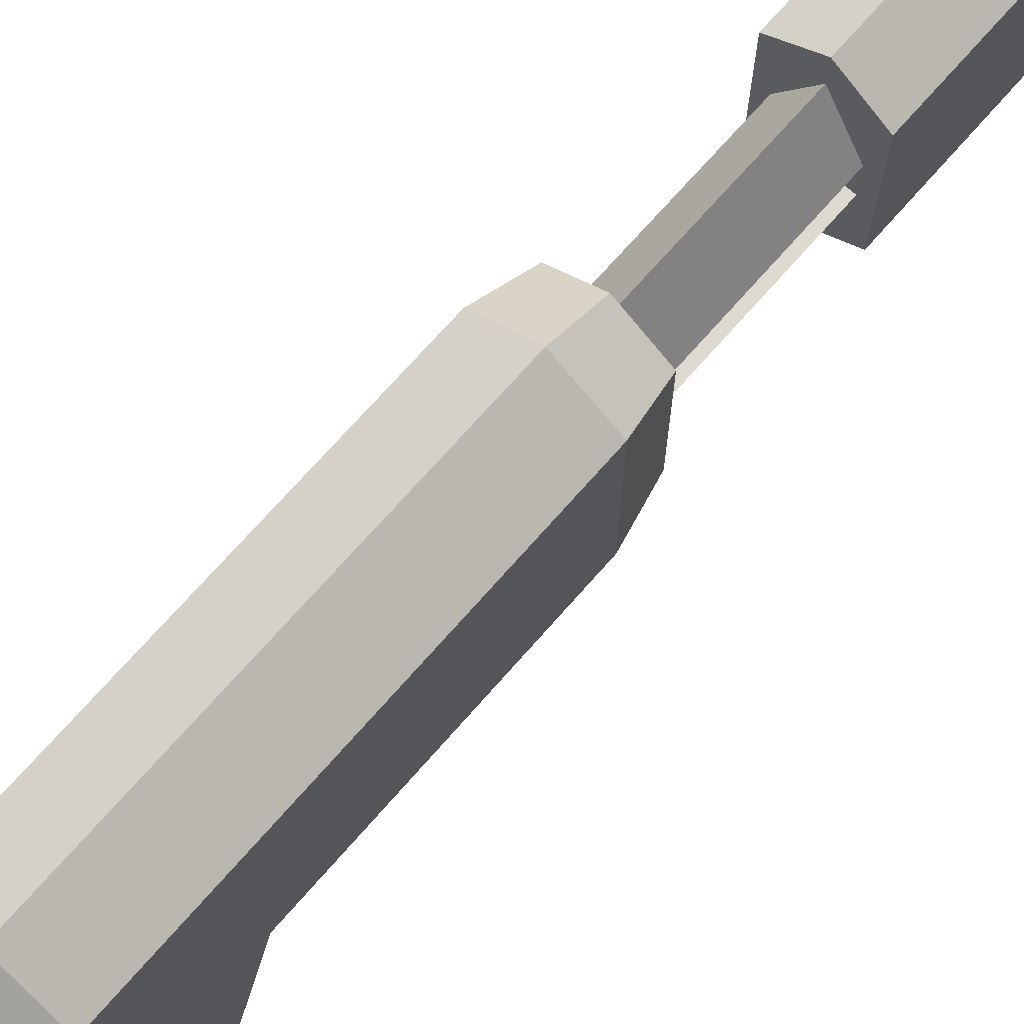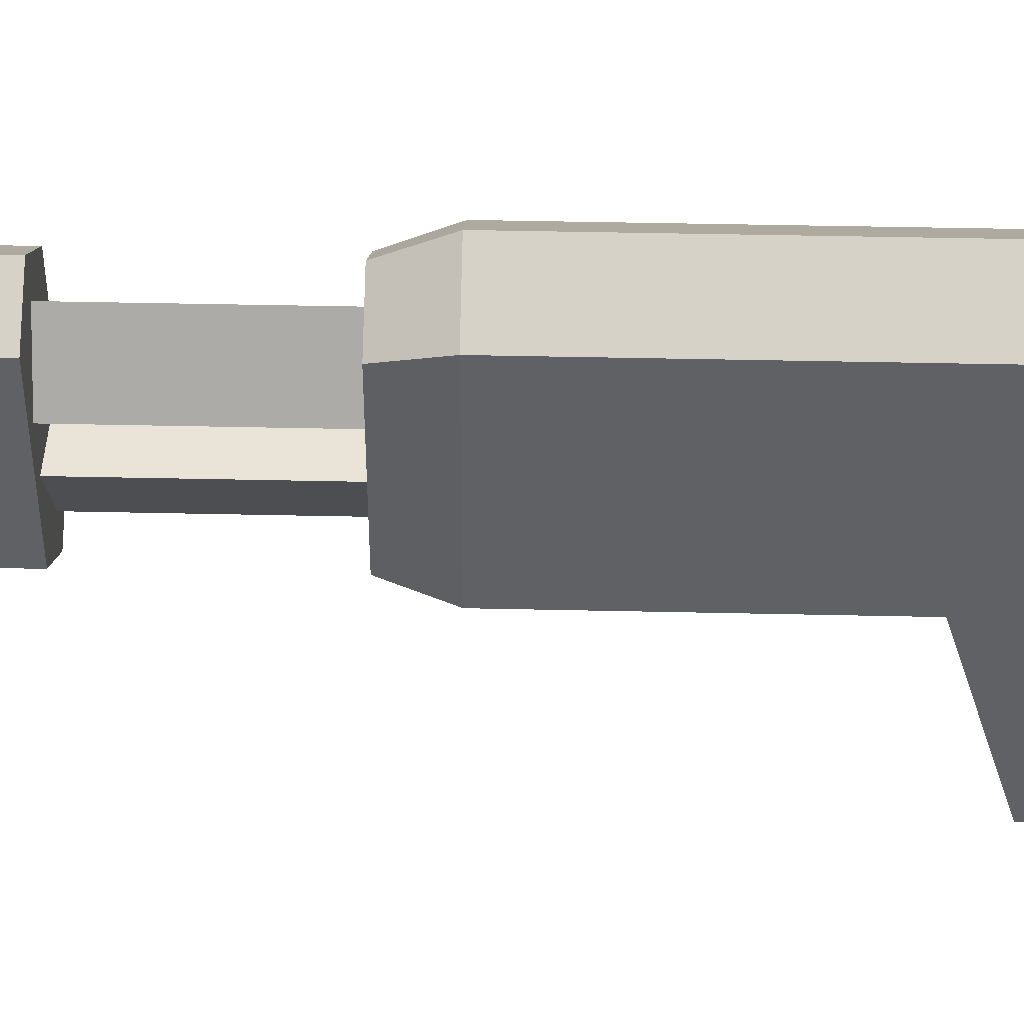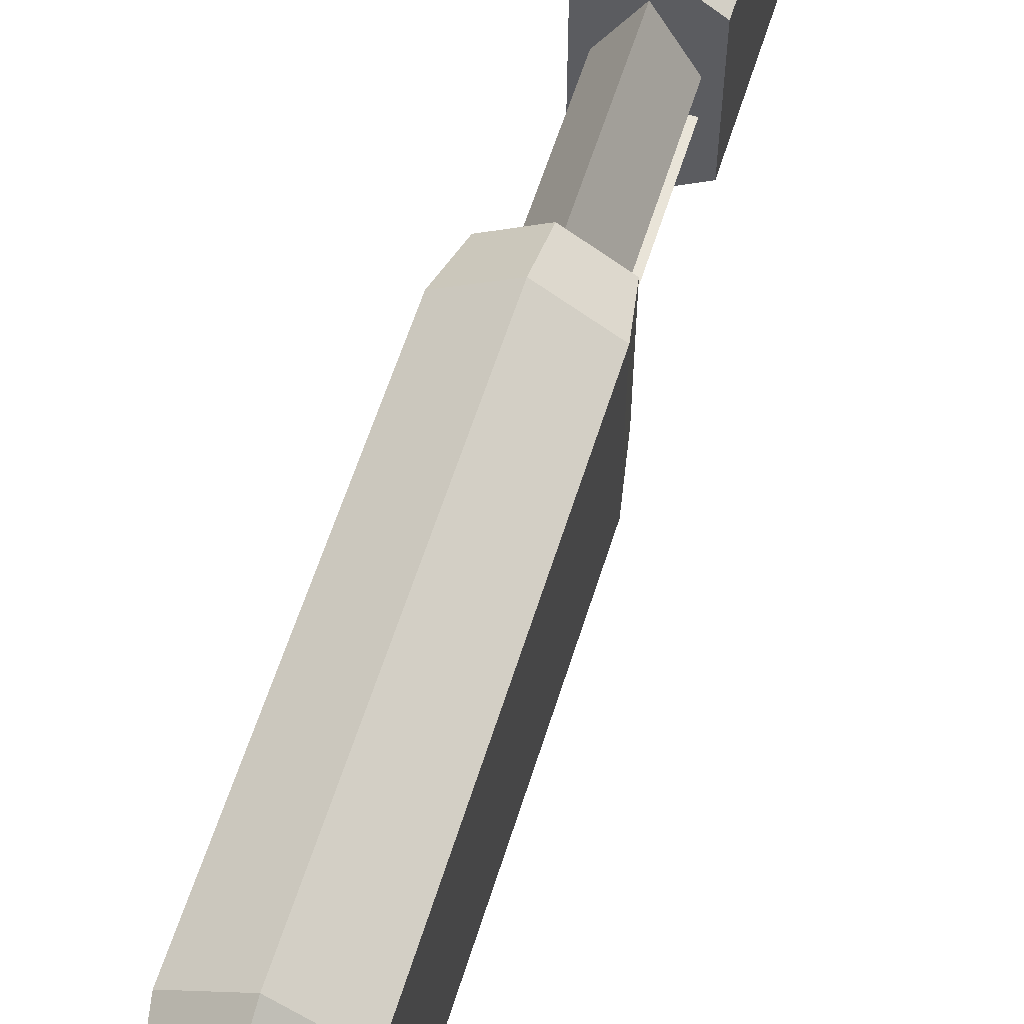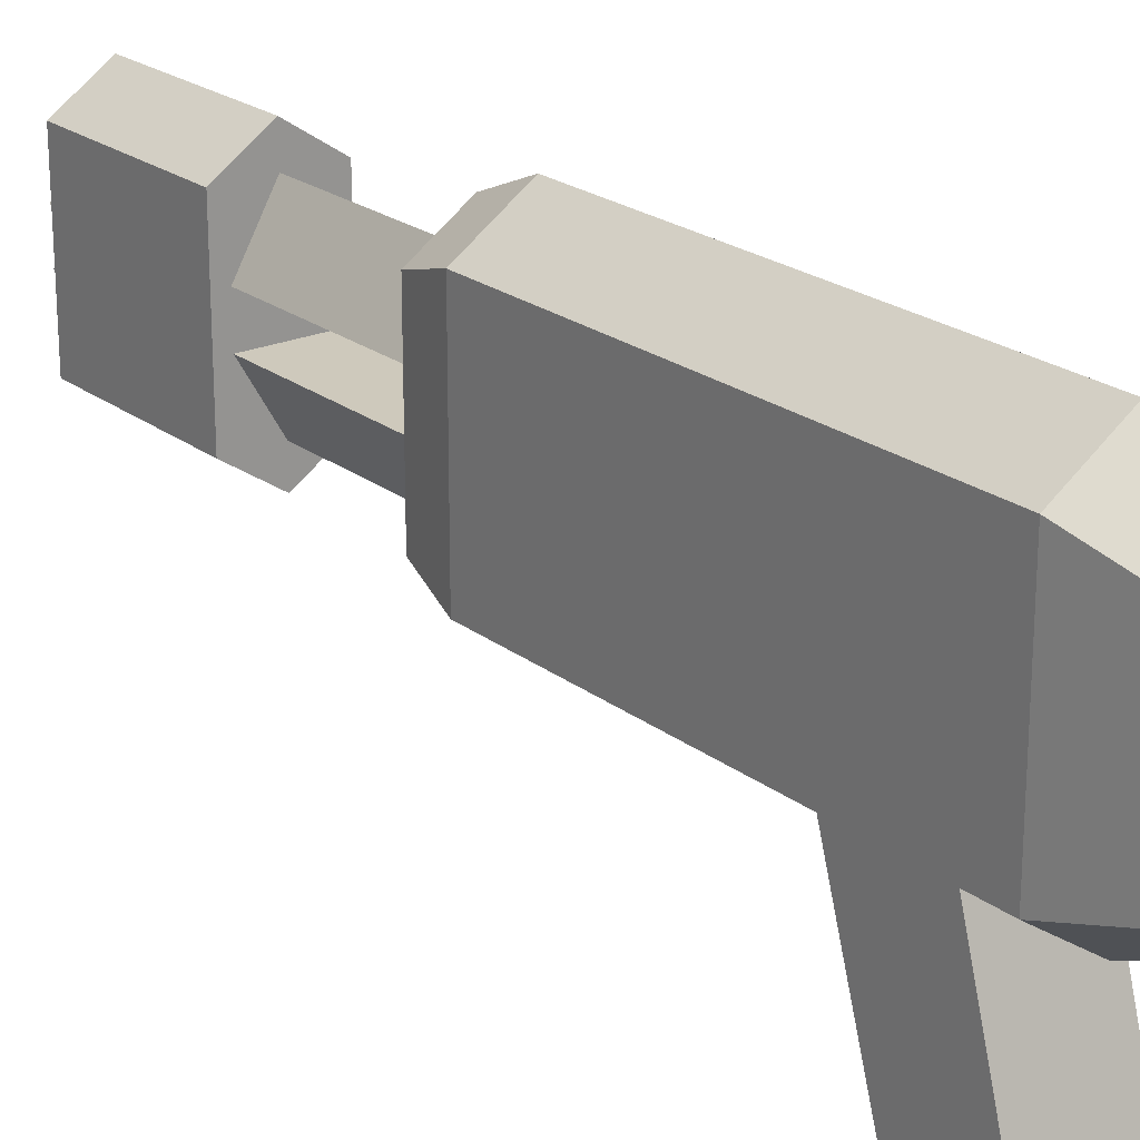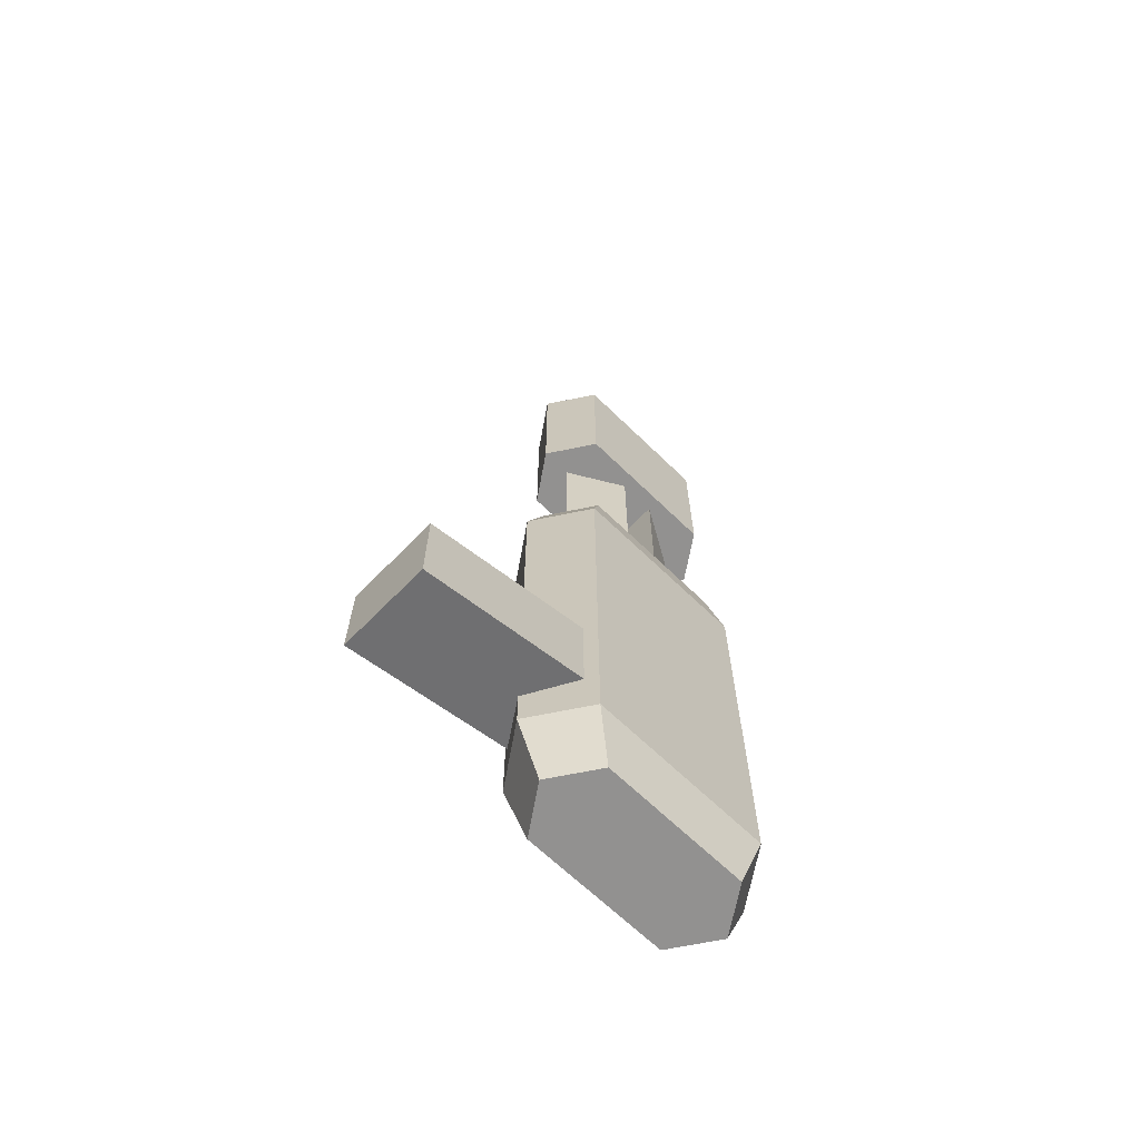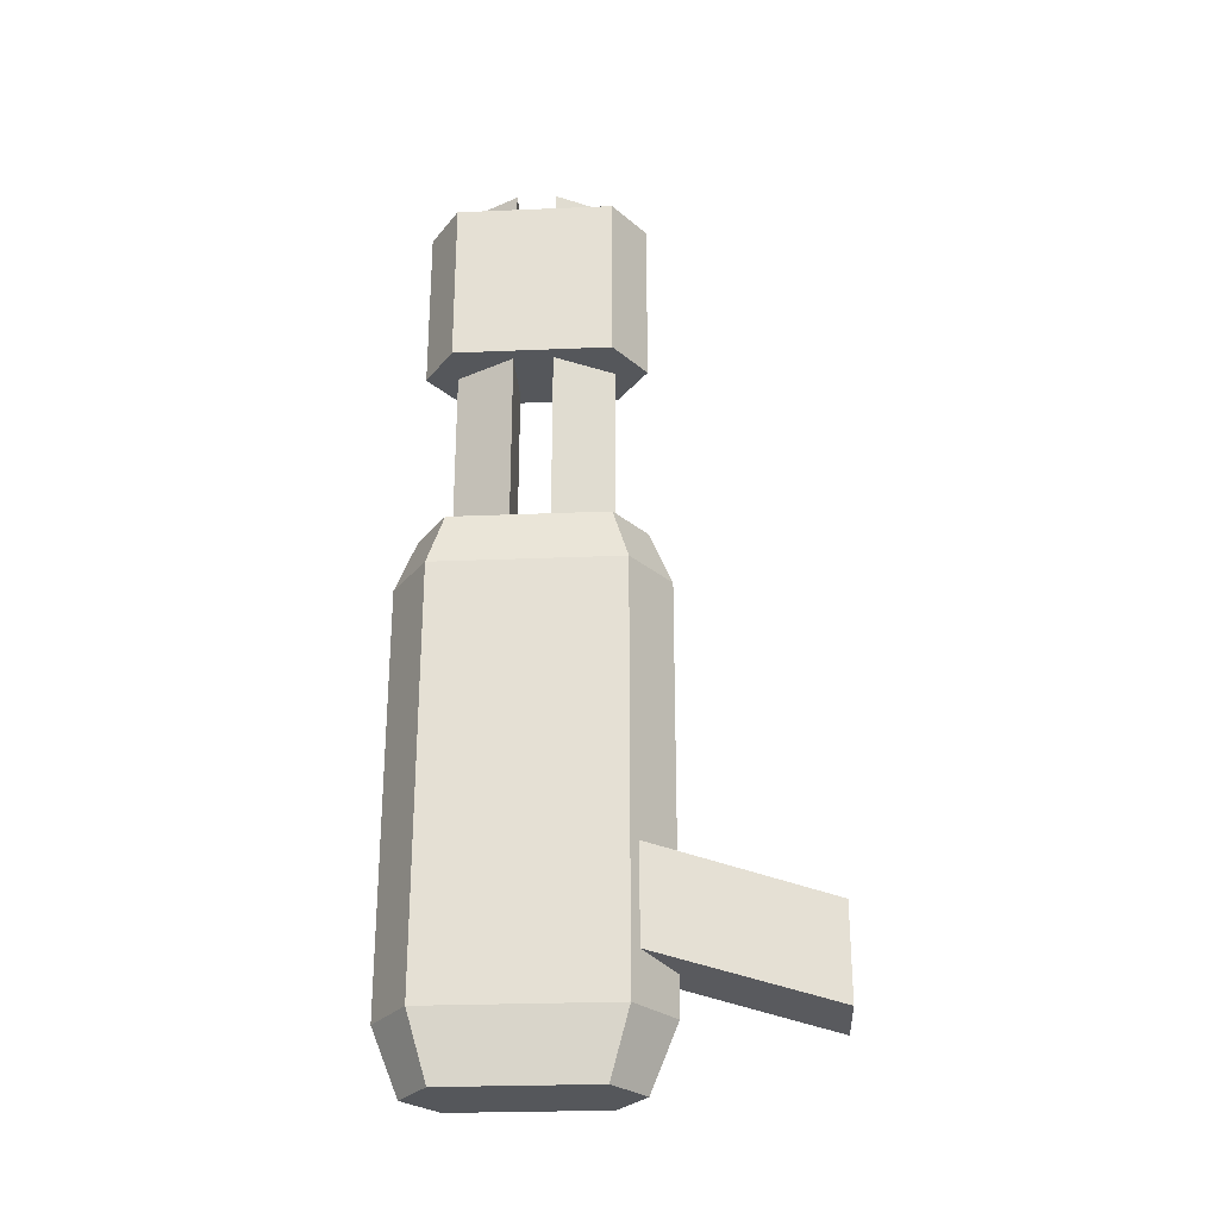
<metadata>
{"format":"obj","ext":"obj","renderer":"f3d","projection":"perspective","resolution":1024,"background":"white","views":[{"elev":71.0,"azim":-138.8,"up":"+Y"},{"elev":43.3,"azim":91.5,"up":"+Y"},{"elev":60.4,"azim":-162.6,"up":"+Y"},{"elev":22.3,"azim":142.4,"up":"+Y"},{"elev":-66.1,"azim":45.7,"up":"+Z"},{"elev":-26.7,"azim":-86.3,"up":"+Z"}]}
</metadata>
<code>
o Circle.005
v 0.2598 0.15 4.8
v -0.2598 0.15 4.8
v -0 0.6 4.8
v -0 -0.6 4.8
v -0.2598 -0.15 4.8
v 0.2598 -0.15 4.8
v 0.2598 0.15 1.8
v -0.2598 0.15 1.8
v 0 0.6 1.8
v -0 -0.6 1.8
v -0.2598 -0.15 1.8
v 0.2598 -0.15 1.8
v 0.3637 0.6 4.6
v -0.3637 0.6 4.6
v -0 0.845 4.6
v -0 -0.845 4.6
v -0.3637 -0.6 4.6
v 0.3637 -0.6 4.6
v 0.3637 0.6 3.3
v -0.3637 0.6 3.3
v 0 0.845 3.3
v 0 -0.845 3.3
v -0.3637 -0.6 3.3
v 0.3637 -0.6 3.3
v 0.3637 0.6 1.9
v -0.3637 0.6 1.9
v 0 0.845 1.9
v 0 -0.845 1.9
v -0.3637 -0.6 1.9
v 0.3637 -0.6 1.9
v 0.4365 0.72 1.5
v -0.4365 0.72 1.5
v 0 1.014 1.5
v 0 -1.014 1.5
v -0.4365 -0.72 1.5
v 0.4365 -0.72 1.5
v 0.4365 0.72 -1.7
v -0.4365 0.72 -1.7
v 0 1.014 -1.7
v 0 -1.014 -1.7
v -0.4365 -0.72 -1.7
v 0.4365 -0.72 -1.7
v 0.3492 0.576 -2.2
v -0.3492 0.576 -2.2
v 0 0.8112 -2.2
v 0 -0.8112 -2.2
v -0.3492 -0.576 -2.2
v 0.3492 -0.576 -2.2
v -0.3536 -0.5835 -1.267
v -0.3536 -0.7665 -0.5835
v 0.3536 -0.7665 -0.5835
v 0.3536 -0.5835 -1.267
v -0.3536 -2.125 -1.729
v -0.3536 -2.125 -1.021
v 0.3536 -2.125 -1.021
v 0.3536 -2.125 -1.729
f 14 13 15
f 17 16 18
f 14 18 13
f 20 21 19
f 23 24 22
f 20 24 23
f 13 21 15
f 22 18 16
f 23 16 17
f 21 14 15
f 26 25 27
f 29 28 30
f 26 30 25
f 41 34 35
f 40 36 34
f 32 29 26
f 31 27 25
f 36 25 30
f 28 36 30
f 35 28 29
f 27 32 26
f 42 43 37
f 37 45 39
f 38 47 41
f 39 32 33
f 37 33 31
f 44 45 43
f 47 48 46
f 44 48 47
f 46 42 40
f 41 46 40
f 45 38 39
f 51 54 55
f 52 55 56
f 49 54 50
f 52 53 49
f 53 55 54
f 14 17 18
f 20 19 24
f 13 19 21
f 22 24 18
f 23 22 16
f 21 20 14
f 26 29 30
f 41 40 34
f 40 42 36
f 32 35 29
f 31 33 27
f 36 31 25
f 28 34 36
f 35 34 28
f 27 33 32
f 42 48 43
f 37 43 45
f 38 44 47
f 39 38 32
f 37 39 33
f 44 43 48
f 46 48 42
f 41 47 46
f 45 44 38
f 51 50 54
f 52 51 55
f 49 53 54
f 52 56 53
f 53 56 55
f 8 1 2
f 10 6 4
f 11 4 5
f 3 8 2
f 12 5 6
f 7 3 1
f 2 1 3
f 5 4 6
f 8 7 1
f 10 12 6
f 11 10 4
f 3 9 8
f 12 11 5
f 7 9 3
f 14 23 17
f 24 13 18
f 42 31 36
f 38 35 32
f 14 20 23
f 24 19 13
f 42 37 31
f 38 41 35

</code>
